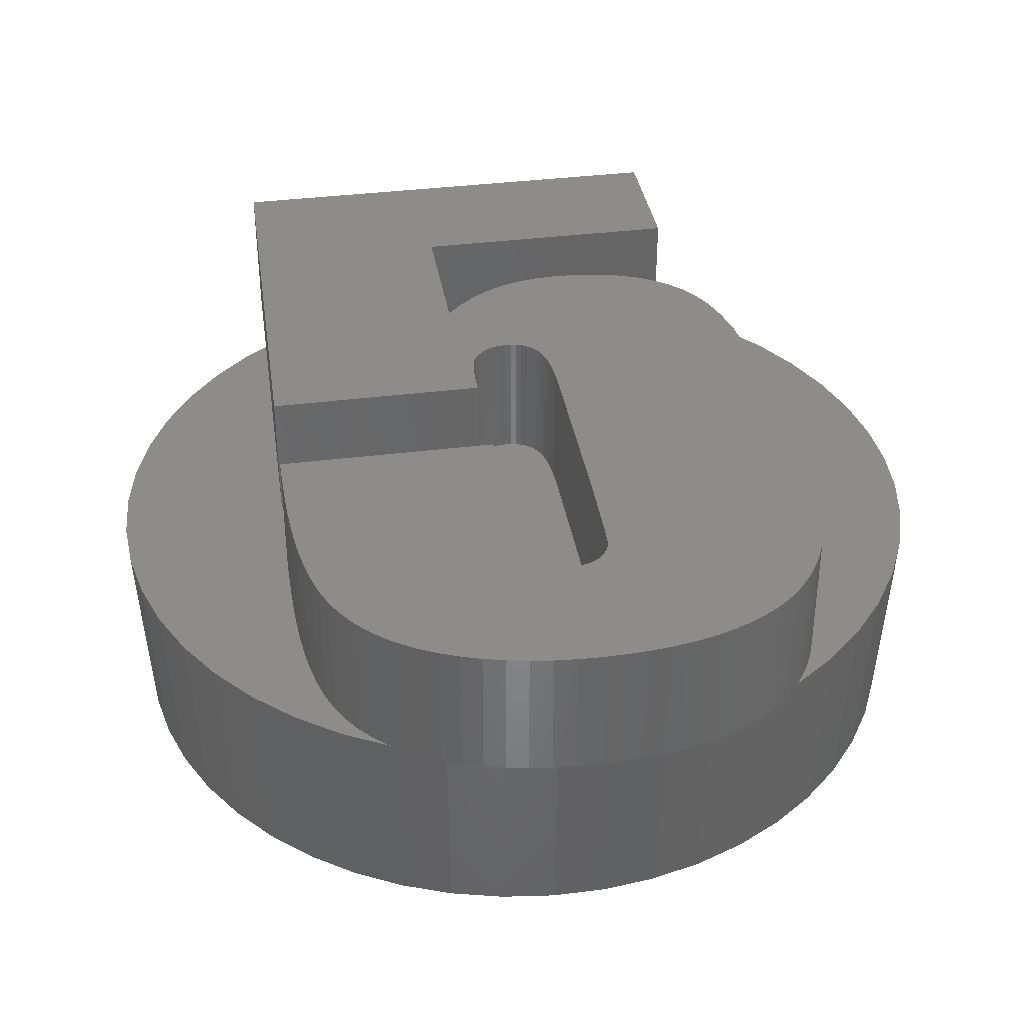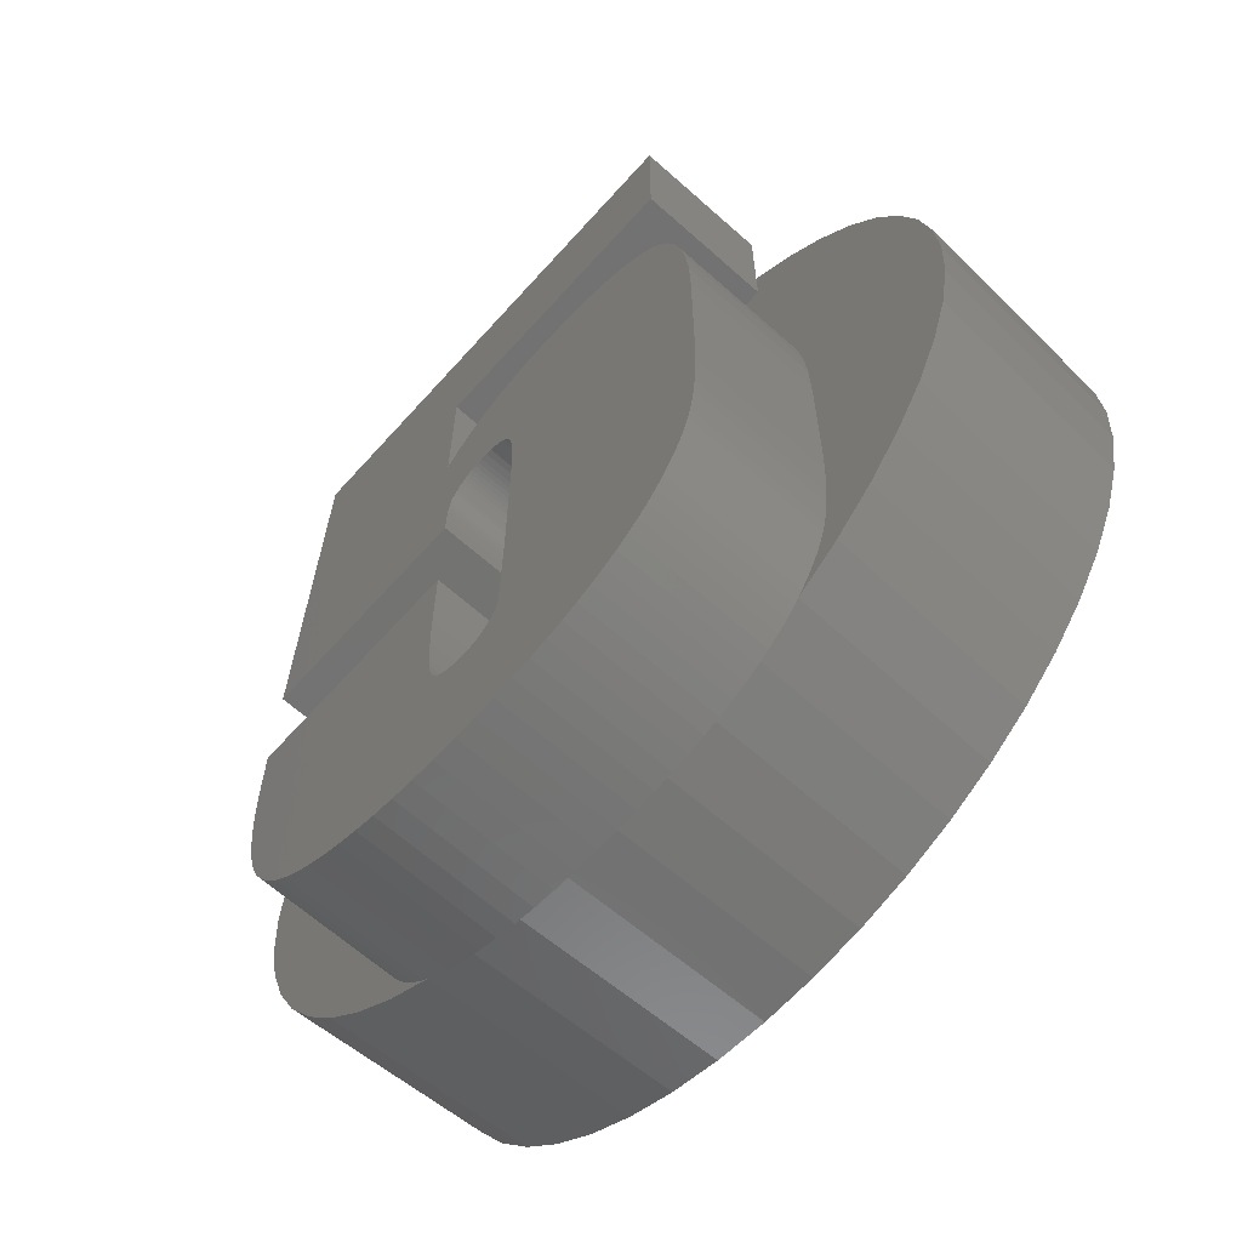
<metadata>
{"format":"stl","ext":"stl","renderer":"f3d","projection":"perspective","resolution":1024,"background":"white","views":[{"elev":37.0,"azim":-9.3,"up":"+Z"},{"elev":-64.8,"azim":48.1,"up":"+Y"}]}
</metadata>
<code>
# stl→obj: 406 verts, 808 faces
v 6.175 0 -3
v 6.126 0.7739 -3
v 6.325 0 0
v -0.3877 -6.163 -3
v 0.3971 -6.313 0
v -0.3971 -6.313 0
v 0.3877 -6.163 -3
v 6.275 -0.7927 0
v 6.126 -0.7739 -3
v -6.126 -0.7739 -3
v -6.325 0 0
v -6.175 0 -3
v 1.157 6.066 -3
v 0.3877 6.163 -3
v 0.3971 6.313 0
v 5.741 2.273 -3
v 5.543 3.047 0
v 5.881 2.328 0
v 4.611 -4.33 0
v 4.032 -4.873 0
v 4.501 -4.227 -3
v 1.955 -6.015 0
v 1.157 -6.066 -3
v 1.908 -5.873 -3
v -6.126 0.7739 -3
v -6.275 0.7927 0
v 4.501 4.227 -3
v 4.032 4.873 0
v 4.611 4.33 0
v 6.126 1.573 0
v 6.275 0.7927 0
v 5.881 -2.328 0
v 5.543 -3.047 0
v 5.741 -2.273 -3
v 4.996 -3.63 -3
v 2.693 -5.723 0
v 2.629 -5.587 -3
v -4.611 -4.33 0
v -4.996 -3.63 -3
v -4.501 -4.227 -3
v -4.032 -4.873 0
v -5.741 2.273 -3
v -5.881 2.328 0
v -5.543 3.047 0
v 3.331 -5.412 0
v 3.198 -5.566 0
v 3.052 -5.709 0
v 2.891 -5.842 0
v 2.716 -5.964 0
v 3.381 -5.345 0
v 2.527 -6.076 0
v 2.324 -6.176 0
v 2.106 -6.266 0
v 1.875 -6.345 0
v 1.629 -6.412 0
v 1.185 -6.213 0
v 1.37 -6.467 0
v 1.096 -6.509 0
v 0.8081 -6.539 0
v 0.5061 -6.557 0
v 0.1899 -6.563 0
v -0.1666 -6.554 0
v -0.5109 -6.527 0
v -0.8429 -6.482 0
v -1.185 -6.213 0
v -1.163 -6.419 0
v -1.47 -6.337 0
v -1.765 -6.238 0
v -1.955 -6.015 0
v -2.048 -6.12 0
v -2.313 -5.984 0
v -2.555 -5.831 0
v -2.693 -5.723 0
v -2.696 -5.721 0
v -5.117 3.718 0
v -3.797 0.2231 0
v -4.611 4.33 0
v -4.032 4.873 0
v -3.695 5.118 0
v -0.5424 -1.364 0
v -0.5424 0.2231 0
v -3.83 -1.364 0
v 0.7514 0.1174 0
v 0.7483 0.3193 0
v 0.7514 -2.495 0
v -0.5424 -2.186 0
v -0.5415 0.3796 0
v 0.7388 0.502 0
v -0.5406 -2.535 0
v 0.7468 -2.863 0
v -0.5351 -2.855 0
v -0.526 -3.145 0
v -0.5387 0.5191 0
v 0.723 0.6654 0
v 0.7424 -3.183 0
v -0.5132 -3.404 0
v 0.7382 -3.454 0
v -0.5342 0.6414 0
v 0.7009 0.8095 0
v -0.4967 -3.633 0
v -0.5278 0.7466 0
v 0.6725 0.9344 0
v 0.7341 -3.676 0
v 0.08411 1.395 0
v 0.6378 1.04 0
v -0.4766 -3.832 0
v 0.7302 -3.849 0
v 0.1823 1.389 0
v 0.5967 1.126 0
v -0.4529 -4 0
v 0.2721 1.373 0
v 0.5484 1.198 0
v 0.7264 -3.973 0
v 0.4918 1.258 0
v -0.4183 -4.143 0
v 0.4269 1.307 0
v 0.1656 -4.537 0
v 0.7229 -4.049 0
v 0.3537 1.346 0
v 0.6003 -4.338 0
v 0.6638 -4.246 0
v 0.7166 -4.1 0
v 0.7046 -4.149 0
v 0.687 -4.198 0
v -0.3402 1.217 0
v 0.02052 1.392 0
v -0.2983 1.257 0
v -0.04007 1.384 0
v -0.09769 1.369 0
v 0.6349 -4.292 0
v -0.1523 1.35 0
v -0.204 1.324 0
v 0.2334 -4.534 0
v -0.2526 1.293 0
v 0.5601 -4.383 0
v -0.5196 0.8347 0
v 0.2974 -4.525 0
v -0.3777 1.176 0
v -0.4106 1.134 0
v 0.5152 -4.424 0
v 0.4665 -4.458 0
v -0.5095 0.9057 0
v -0.4391 1.092 0
v 0.414 -4.487 0
v 0.3576 -4.509 0
v -0.4631 1.049 0
v -0.4826 1.004 0
v -0.4976 0.9595 0
v 0.02342 -4.526 0
v -0.1008 -4.493 0
v -0.3659 -4.263 0
v -0.2071 -4.439 0
v -0.2954 -4.362 0
v -2.775 -5.66 0
v -3.389 -5.34 0
v -2.971 -5.471 0
v -3.145 -5.264 0
v -3.295 -5.04 0
v -3.423 -4.798 0
v -3.531 -4.527 0
v -3.622 -4.217 0
v -3.697 -3.868 0
v -3.755 -3.48 0
v -5.117 -3.718 0
v -3.797 -3.052 0
v -5.543 -3.047 0
v -3.822 -2.586 0
v -6.126 1.573 0
v -6.275 -0.7927 0
v -3.83 -2.08 0
v -5.881 -2.328 0
v -6.126 -1.573 0
v 3.389 5.34 0
v 3.396 6.863 0
v 3.396 5.335 0
v 2.693 5.723 0
v 1.955 6.015 0
v 1.185 6.213 0
v -0.3971 6.313 0
v -3.659 6.863 0
v -1.185 6.213 0
v -1.955 6.015 0
v -2.693 5.723 0
v -3.389 5.34 0
v 4.025 0.3247 0
v 3.982 0.8572 0
v 4.039 -0.265 0
v 3.911 1.332 0
v 3.812 1.75 0
v 6.126 -1.573 0
v 3.528 2.414 0
v 5.117 3.718 0
v 4.039 -2.145 0
v 3.343 2.66 0
v 4.036 -2.53 0
v 3.396 4.756 0
v 3.684 2.111 0
v 3.131 2.862 0
v 2.891 3.033 0
v 2.625 3.173 0
v 2.332 3.281 0
v 2.011 3.359 0
v 1.663 3.406 0
v 1.289 3.421 0
v -0.6808 4.756 0
v 0.9534 3.403 0
v 0.6362 3.347 0
v 0.3369 3.255 0
v 0.05557 3.126 0
v -0.2078 2.96 0
v -0.4533 2.758 0
v -0.6808 2.518 0
v 4.028 -2.884 0
v 5.117 -3.718 0
v 4.014 -3.208 0
v 3.995 -3.501 0
v 3.97 -3.764 0
v 3.94 -3.997 0
v 3.905 -4.2 0
v 3.86 -4.385 0
v 3.803 -4.566 0
v 3.734 -4.743 0
v 3.652 -4.916 0
v 3.557 -5.086 0
v 3.45 -5.251 0
v 3.389 -5.34 0
v -0.3877 6.163 -3
v -3.936 4.758 -3
v -4.501 4.227 -3
v 1.908 5.873 -3
v 2.629 5.587 -3
v 4.996 3.63 -3
v 5.981 -1.536 -3
v 5.411 -2.975 -3
v 3.309 -5.214 -3
v -2.629 -5.587 -3
v -5.411 -2.975 -3
v -5.981 1.536 -3
v -2.629 5.587 -3
v -5.411 2.975 -3
v -4.996 3.63 -3
v 5.411 2.975 -3
v 3.936 -4.758 -3
v 5.981 1.536 -3
v 3.936 4.758 -3
v 3.309 5.214 -3
v -1.157 -6.066 -3
v -1.157 6.066 -3
v -1.908 -5.873 -3
v -1.908 5.873 -3
v -3.309 -5.214 -3
v -3.309 5.214 -3
v -3.936 -4.758 -3
v -5.741 -2.273 -3
v -5.981 -1.536 -3
v 3.396 6.863 2
v -0.6808 4.756 2
v 3.396 4.756 2
v -3.659 6.863 2
v -0.6808 2.518 2
v -3.83 -2.08 2
v -0.5424 -2.186 2
v -0.5424 -1.364 2
v -1.163 -6.419 2
v -0.8429 -6.482 2
v -1.47 -6.337 2
v -1.765 -6.238 2
v -2.048 -6.12 2
v -2.313 -5.984 2
v -2.555 -5.831 2
v -2.775 -5.66 2
v -2.971 -5.471 2
v -3.145 -5.264 2
v -3.295 -5.04 2
v -3.423 -4.798 2
v -3.531 -4.527 2
v -3.622 -4.217 2
v -3.697 -3.868 2
v -3.755 -3.48 2
v -3.797 -3.052 2
v -3.822 -2.586 2
v -3.83 -1.364 2
v 0.7514 -2.495 2
v 4.039 -2.145 2
v 4.039 -0.265 2
v 4.036 -2.53 2
v 0.7514 0.1174 2
v 4.025 0.3247 2
v 4.028 -2.884 2
v 0.7468 -2.863 2
v 0.7483 0.3193 2
v 3.982 0.8572 2
v 4.014 -3.208 2
v 0.7424 -3.183 2
v 0.723 0.6654 2
v 3.911 1.332 2
v 3.995 -3.501 2
v 0.7382 -3.454 2
v 0.7009 0.8095 2
v 3.812 1.75 2
v 3.97 -3.764 2
v 0.7341 -3.676 2
v 0.6725 0.9344 2
v 3.684 2.111 2
v 3.94 -3.997 2
v 0.7302 -3.849 2
v 0.6378 1.04 2
v 3.528 2.414 2
v 3.905 -4.2 2
v 3.343 2.66 2
v 3.86 -4.385 2
v 0.7264 -3.973 2
v 3.131 2.862 2
v 3.803 -4.566 2
v 2.891 3.033 2
v 3.734 -4.743 2
v 0.7229 -4.049 2
v 2.625 3.173 2
v 3.652 -4.916 2
v 0.5967 1.126 2
v 2.332 3.281 2
v 3.557 -5.086 2
v 0.7166 -4.1 2
v 2.011 3.359 2
v 3.45 -5.251 2
v 0.5484 1.198 2
v 1.663 3.406 2
v 3.331 -5.412 2
v 0.7046 -4.149 2
v 0.4918 1.258 2
v 1.289 3.421 2
v 3.198 -5.566 2
v 0.9534 3.403 2
v 3.052 -5.709 2
v 0.7388 0.502 2
v 0.4269 1.307 2
v 0.6362 3.347 2
v 0.3537 1.346 2
v 0.3369 3.255 2
v 0.2721 1.373 2
v 0.05557 3.126 2
v -0.2078 2.96 2
v 0.1823 1.389 2
v -0.4533 2.758 2
v 0.08411 1.395 2
v 0.02052 1.392 2
v -0.04007 1.384 2
v -0.09769 1.369 2
v -0.1523 1.35 2
v -0.204 1.324 2
v -0.2526 1.293 2
v -0.2983 1.257 2
v -0.3402 1.217 2
v -0.3777 1.176 2
v -0.4106 1.134 2
v -0.4391 1.092 2
v -0.4631 1.049 2
v -0.4826 1.004 2
v -0.4976 0.9595 2
v -3.797 0.2231 2
v -0.5095 0.9057 2
v -0.5196 0.8347 2
v -0.5278 0.7466 2
v -0.5342 0.6414 2
v -0.5387 0.5191 2
v -0.5415 0.3796 2
v -0.5424 0.2231 2
v 2.891 -5.842 2
v 0.687 -4.198 2
v 2.716 -5.964 2
v 2.527 -6.076 2
v 0.6638 -4.246 2
v 2.324 -6.176 2
v 0.6349 -4.292 2
v 2.106 -6.266 2
v 0.6003 -4.338 2
v 1.875 -6.345 2
v 0.5601 -4.383 2
v 1.629 -6.412 2
v 0.5152 -4.424 2
v 1.37 -6.467 2
v 0.4665 -4.458 2
v 1.096 -6.509 2
v 0.414 -4.487 2
v 0.8081 -6.539 2
v 0.3576 -4.509 2
v 0.5061 -6.557 2
v 0.2974 -4.525 2
v 0.2334 -4.534 2
v 0.1899 -6.563 2
v 0.1656 -4.537 2
v -0.1666 -6.554 2
v 0.02342 -4.526 2
v -0.5109 -6.527 2
v -0.1008 -4.493 2
v -0.2071 -4.439 2
v -0.2954 -4.362 2
v -0.3659 -4.263 2
v -0.4183 -4.143 2
v -0.4529 -4 2
v -0.4766 -3.832 2
v -0.4967 -3.633 2
v -0.5132 -3.404 2
v -0.526 -3.145 2
v -0.5351 -2.855 2
v -0.5406 -2.535 2
f 1 2 3
f 4 5 6
f 5 4 7
f 8 9 3
f 10 11 12
f 13 14 15
f 16 17 18
f 19 20 21
f 22 23 24
f 25 11 26
f 27 28 29
f 2 30 31
f 32 33 34
f 19 21 35
f 36 22 37
f 38 39 40
f 41 38 40
f 42 43 44
f 36 45 46
f 36 46 47
f 36 47 48
f 36 48 49
f 45 36 50
f 51 36 49
f 22 51 52
f 22 52 53
f 51 22 36
f 54 22 53
f 55 22 54
f 56 55 57
f 55 56 22
f 58 56 57
f 59 56 58
f 5 59 60
f 59 5 56
f 61 5 60
f 62 5 61
f 62 6 5
f 63 6 62
f 64 6 63
f 65 64 66
f 64 65 6
f 67 65 66
f 68 65 67
f 68 69 65
f 70 69 68
f 71 69 70
f 72 69 71
f 72 73 69
f 73 72 74
f 75 76 77
f 77 76 78
f 78 76 79
f 76 80 81
f 80 76 82
f 81 83 84
f 83 80 85
f 86 85 80
f 87 84 88
f 89 85 86
f 85 89 90
f 91 90 89
f 92 90 91
f 93 88 94
f 90 92 95
f 96 95 92
f 95 96 97
f 98 94 99
f 100 97 96
f 101 99 102
f 97 100 103
f 104 102 105
f 106 103 100
f 103 106 107
f 108 105 109
f 110 107 106
f 111 109 112
f 107 110 113
f 111 112 114
f 115 113 110
f 111 114 116
f 117 113 115
f 113 117 118
f 111 116 119
f 120 118 117
f 109 111 108
f 118 121 122
f 105 108 104
f 123 121 124
f 102 104 125
f 122 121 123
f 125 104 126
f 127 126 128
f 127 128 129
f 118 120 130
f 127 129 131
f 127 131 132
f 133 120 117
f 127 132 134
f 120 133 135
f 126 127 125
f 102 125 136
f 137 135 133
f 136 125 138
f 136 138 139
f 140 137 141
f 142 139 143
f 144 137 145
f 142 143 146
f 141 137 144
f 142 146 147
f 135 137 140
f 142 147 148
f 139 142 136
f 121 118 130
f 102 136 101
f 117 115 149
f 99 101 98
f 94 98 93
f 150 151 152
f 88 93 87
f 152 151 153
f 84 87 81
f 83 81 80
f 149 151 150
f 151 149 115
f 154 155 74
f 156 155 154
f 157 155 156
f 158 155 157
f 159 155 158
f 41 159 160
f 41 160 161
f 38 161 162
f 44 76 75
f 159 41 155
f 38 162 163
f 164 163 165
f 166 165 167
f 43 76 44
f 168 76 43
f 161 38 41
f 26 76 168
f 163 164 38
f 11 76 26
f 165 166 164
f 169 76 11
f 170 166 167
f 76 169 82
f 166 170 171
f 172 82 169
f 82 171 170
f 171 82 172
f 173 174 175
f 176 174 173
f 177 174 176
f 178 174 177
f 15 174 178
f 179 174 15
f 180 179 181
f 179 180 174
f 182 180 181
f 183 180 182
f 184 180 183
f 180 184 79
f 185 3 31
f 186 31 30
f 3 185 187
f 188 30 18
f 3 187 8
f 189 18 17
f 8 187 190
f 191 17 192
f 193 190 187
f 194 192 29
f 190 193 32
f 195 33 193
f 196 29 28
f 32 193 33
f 31 186 185
f 30 188 186
f 18 189 188
f 17 197 189
f 17 191 197
f 196 28 175
f 29 196 198
f 192 194 191
f 29 198 194
f 196 199 198
f 196 200 199
f 196 201 200
f 196 202 201
f 196 203 202
f 196 204 203
f 205 204 196
f 204 205 206
f 206 205 207
f 207 205 208
f 208 205 209
f 205 210 209
f 205 211 210
f 211 205 212
f 213 33 195
f 33 213 214
f 215 214 213
f 216 214 215
f 217 214 216
f 214 217 19
f 218 19 217
f 219 19 218
f 220 19 219
f 19 220 20
f 221 20 220
f 222 20 221
f 223 20 222
f 224 20 223
f 225 20 224
f 225 226 20
f 226 225 50
f 14 179 15
f 179 14 227
f 228 229 78
f 230 13 177
f 231 177 176
f 232 29 192
f 3 2 31
f 8 190 9
f 190 233 9
f 190 34 233
f 32 34 190
f 33 35 234
f 226 235 20
f 226 37 235
f 236 74 155
f 74 236 73
f 39 166 237
f 25 26 168
f 238 25 168
f 239 183 182
f 238 168 42
f 42 168 43
f 240 44 241
f 177 13 178
f 13 15 178
f 173 231 176
f 231 230 177
f 30 16 18
f 17 232 192
f 16 242 17
f 3 9 1
f 214 19 35
f 214 35 33
f 33 234 34
f 22 24 37
f 56 5 23
f 56 23 22
f 5 7 23
f 37 50 36
f 50 37 226
f 20 235 243
f 9 2 1
f 233 2 9
f 233 244 2
f 34 244 233
f 34 16 244
f 234 16 34
f 234 242 16
f 35 242 234
f 35 232 242
f 21 232 35
f 21 27 232
f 243 27 21
f 243 245 27
f 235 245 243
f 235 246 245
f 37 246 235
f 37 231 246
f 24 231 37
f 24 230 231
f 23 230 24
f 23 13 230
f 7 13 23
f 7 14 13
f 4 14 7
f 4 227 14
f 247 227 4
f 247 248 227
f 249 248 247
f 249 250 248
f 236 250 249
f 236 239 250
f 251 239 236
f 251 252 239
f 253 252 251
f 253 228 252
f 40 228 253
f 40 229 228
f 39 229 40
f 39 241 229
f 237 241 39
f 237 240 241
f 254 240 237
f 254 42 240
f 255 42 254
f 255 238 42
f 10 238 255
f 10 25 238
f 25 10 12
f 69 73 236
f 41 40 253
f 166 171 254
f 171 172 254
f 172 10 255
f 227 248 179
f 239 184 183
f 12 11 25
f 241 75 77
f 241 44 75
f 229 241 77
f 229 77 78
f 240 42 44
f 246 231 173
f 246 175 28
f 175 246 173
f 232 27 29
f 244 16 30
f 2 244 30
f 20 243 21
f 172 169 10
f 169 11 10
f 236 155 251
f 155 41 251
f 251 41 253
f 164 166 39
f 38 164 39
f 166 254 237
f 248 181 179
f 248 182 181
f 252 79 184
f 79 252 78
f 252 184 239
f 245 246 28
f 27 245 28
f 242 232 17
f 254 172 255
f 6 247 4
f 250 239 182
f 250 182 248
f 228 78 252
f 65 69 247
f 6 65 247
f 247 69 249
f 69 236 249
f 256 257 258
f 257 259 260
f 259 257 256
f 261 262 263
f 262 264 265
f 262 266 264
f 262 267 266
f 262 268 267
f 262 269 268
f 262 270 269
f 262 271 270
f 262 272 271
f 262 273 272
f 262 274 273
f 262 275 274
f 262 276 275
f 262 277 276
f 262 278 277
f 262 279 278
f 262 280 279
f 262 281 280
f 261 263 282
f 262 261 281
f 283 284 285
f 284 283 286
f 287 285 288
f 286 283 289
f 290 289 283
f 291 288 292
f 289 290 293
f 294 293 290
f 295 292 296
f 293 294 297
f 298 297 294
f 299 296 300
f 297 298 301
f 302 301 298
f 303 300 304
f 301 302 305
f 306 305 302
f 307 304 308
f 305 306 309
f 307 308 310
f 309 306 311
f 312 311 306
f 307 310 313
f 311 312 314
f 307 313 315
f 314 312 316
f 317 316 312
f 307 315 318
f 316 317 319
f 320 318 321
f 319 317 322
f 323 322 317
f 320 321 324
f 322 323 325
f 326 324 327
f 325 323 328
f 329 328 323
f 330 327 331
f 328 329 332
f 330 331 333
f 332 329 334
f 285 287 283
f 288 291 287
f 292 335 291
f 292 295 335
f 296 299 295
f 300 303 299
f 304 307 303
f 336 333 337
f 318 320 307
f 324 326 320
f 327 330 326
f 333 336 330
f 337 338 336
f 339 338 337
f 339 340 338
f 341 340 339
f 342 340 341
f 340 342 343
f 344 343 342
f 343 344 345
f 345 344 346
f 260 346 344
f 346 260 347
f 347 260 348
f 348 260 349
f 349 260 350
f 350 260 351
f 351 260 352
f 352 260 353
f 353 260 354
f 354 260 355
f 355 260 356
f 356 260 357
f 357 260 358
f 358 260 359
f 360 359 260
f 359 360 361
f 361 360 362
f 362 360 363
f 363 360 364
f 364 360 365
f 365 360 366
f 360 260 259
f 366 360 367
f 334 329 368
f 369 368 329
f 368 369 370
f 370 369 371
f 372 371 369
f 371 372 373
f 374 373 372
f 373 374 375
f 376 375 374
f 375 376 377
f 378 377 376
f 377 378 379
f 380 379 378
f 379 380 381
f 382 381 380
f 381 382 383
f 384 383 382
f 383 384 385
f 386 385 384
f 385 386 387
f 388 387 386
f 389 387 388
f 389 390 387
f 391 390 389
f 392 391 393
f 394 393 395
f 391 392 390
f 265 395 396
f 265 396 397
f 265 397 398
f 265 398 399
f 265 399 400
f 265 400 401
f 393 394 392
f 265 401 402
f 265 402 403
f 265 403 404
f 265 404 405
f 265 405 406
f 395 265 394
f 265 406 262
f 60 385 387
f 385 60 59
f 59 383 385
f 383 59 58
f 58 381 383
f 381 58 57
f 57 379 381
f 379 57 55
f 55 377 379
f 377 55 54
f 54 375 377
f 375 54 53
f 53 373 375
f 373 53 52
f 52 371 373
f 371 52 51
f 51 370 371
f 370 51 49
f 49 368 370
f 368 49 48
f 48 334 368
f 334 48 47
f 47 332 334
f 332 47 46
f 332 45 328
f 45 332 46
f 325 50 225
f 328 50 325
f 50 328 45
f 325 224 322
f 224 325 225
f 322 223 319
f 223 322 224
f 319 222 316
f 222 319 223
f 316 221 314
f 221 316 222
f 314 220 311
f 220 314 221
f 311 219 309
f 219 311 220
f 309 218 305
f 218 309 219
f 305 217 301
f 217 305 218
f 301 216 297
f 216 301 217
f 297 215 293
f 215 297 216
f 293 213 289
f 213 293 215
f 289 195 286
f 195 289 213
f 286 193 284
f 193 286 195
f 284 187 285
f 187 284 193
f 285 185 288
f 185 285 187
f 288 186 292
f 186 288 185
f 292 188 296
f 188 292 186
f 296 189 300
f 189 296 188
f 300 197 304
f 197 300 189
f 304 191 308
f 191 304 197
f 308 194 310
f 194 308 191
f 194 313 310
f 313 194 198
f 198 315 313
f 315 198 199
f 199 318 315
f 318 199 200
f 200 321 318
f 321 200 201
f 201 324 321
f 324 201 202
f 202 327 324
f 327 202 203
f 203 331 327
f 331 203 204
f 204 333 331
f 333 204 206
f 206 337 333
f 337 206 207
f 207 339 337
f 339 207 208
f 208 341 339
f 341 208 209
f 209 342 341
f 342 209 210
f 210 344 342
f 344 210 211
f 212 344 211
f 344 212 260
f 260 205 257
f 205 260 212
f 205 258 257
f 258 205 196
f 256 175 174
f 258 175 256
f 175 258 196
f 174 259 256
f 259 174 180
f 79 259 180
f 360 79 76
f 79 360 259
f 76 367 360
f 367 76 81
f 367 87 366
f 87 367 81
f 366 93 365
f 93 366 87
f 365 98 364
f 98 365 93
f 364 101 363
f 101 364 98
f 363 136 362
f 136 363 101
f 362 142 361
f 142 362 136
f 361 148 359
f 148 361 142
f 359 147 358
f 147 359 148
f 358 146 357
f 146 358 147
f 357 143 356
f 143 357 146
f 356 139 355
f 139 356 143
f 355 138 354
f 138 355 139
f 354 125 353
f 125 354 138
f 125 352 353
f 352 125 127
f 127 351 352
f 351 127 134
f 134 350 351
f 350 134 132
f 132 349 350
f 349 132 131
f 131 348 349
f 348 131 129
f 129 347 348
f 347 129 128
f 128 346 347
f 346 128 126
f 126 345 346
f 345 126 104
f 104 343 345
f 343 104 108
f 108 340 343
f 340 108 111
f 111 338 340
f 338 111 119
f 119 336 338
f 336 119 116
f 116 330 336
f 330 116 114
f 112 330 114
f 330 112 326
f 109 326 112
f 326 109 320
f 105 320 109
f 320 105 307
f 102 307 105
f 307 102 303
f 99 303 102
f 303 99 299
f 94 299 99
f 299 94 295
f 88 295 94
f 295 88 335
f 84 335 88
f 335 84 291
f 83 291 84
f 291 83 287
f 85 287 83
f 287 85 283
f 90 283 85
f 283 90 290
f 95 290 90
f 290 95 294
f 97 294 95
f 294 97 298
f 103 298 97
f 298 103 302
f 107 302 103
f 302 107 306
f 113 306 107
f 306 113 312
f 118 312 113
f 312 118 317
f 122 317 118
f 317 122 323
f 123 323 122
f 323 123 329
f 124 329 123
f 329 124 369
f 121 369 124
f 369 121 372
f 130 372 121
f 372 130 374
f 120 374 130
f 374 120 376
f 135 376 120
f 376 135 378
f 135 380 378
f 380 135 140
f 140 382 380
f 382 140 141
f 141 384 382
f 384 141 144
f 144 386 384
f 386 144 145
f 145 388 386
f 388 145 137
f 137 389 388
f 389 137 133
f 133 391 389
f 391 133 117
f 117 393 391
f 393 117 149
f 149 395 393
f 395 149 150
f 150 396 395
f 396 150 152
f 152 397 396
f 397 152 153
f 397 151 398
f 151 397 153
f 398 115 399
f 115 398 151
f 399 110 400
f 110 399 115
f 400 106 401
f 106 400 110
f 401 100 402
f 100 401 106
f 402 96 403
f 96 402 100
f 403 92 404
f 92 403 96
f 404 91 405
f 91 404 92
f 405 89 406
f 89 405 91
f 406 86 262
f 86 406 89
f 262 80 263
f 80 262 86
f 80 282 263
f 282 80 82
f 170 282 82
f 282 170 261
f 167 261 170
f 261 167 281
f 165 281 167
f 281 165 280
f 163 280 165
f 280 163 279
f 162 279 163
f 279 162 278
f 161 278 162
f 278 161 277
f 160 277 161
f 277 160 276
f 159 276 160
f 276 159 275
f 158 275 159
f 275 158 274
f 157 274 158
f 274 157 273
f 156 273 157
f 273 156 272
f 156 271 272
f 271 156 154
f 74 271 154
f 271 74 270
f 270 74 72
f 72 269 270
f 269 72 71
f 71 268 269
f 268 71 70
f 70 267 268
f 267 70 68
f 68 266 267
f 266 68 67
f 67 264 266
f 264 67 66
f 66 265 264
f 265 66 64
f 64 394 265
f 394 64 63
f 63 392 394
f 392 63 62
f 62 390 392
f 390 62 61
f 61 387 390
f 387 61 60

</code>
